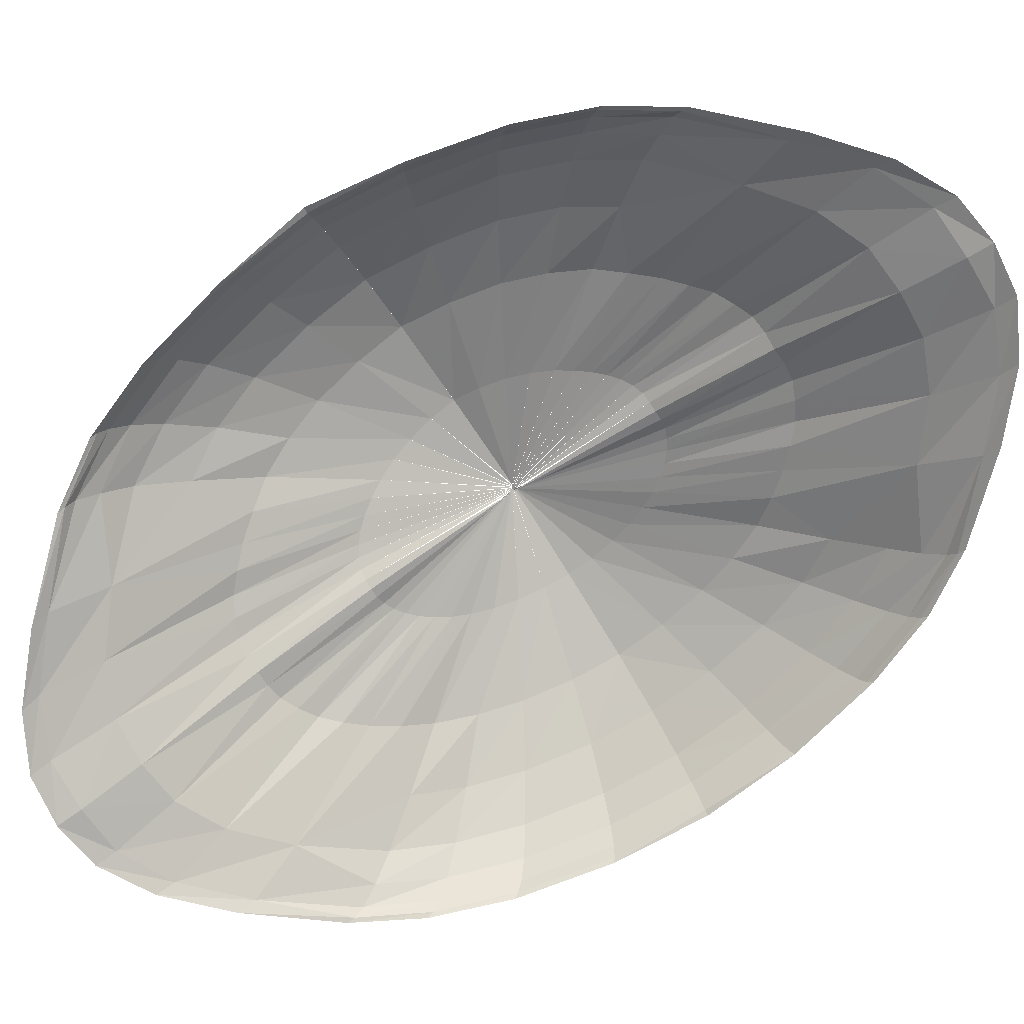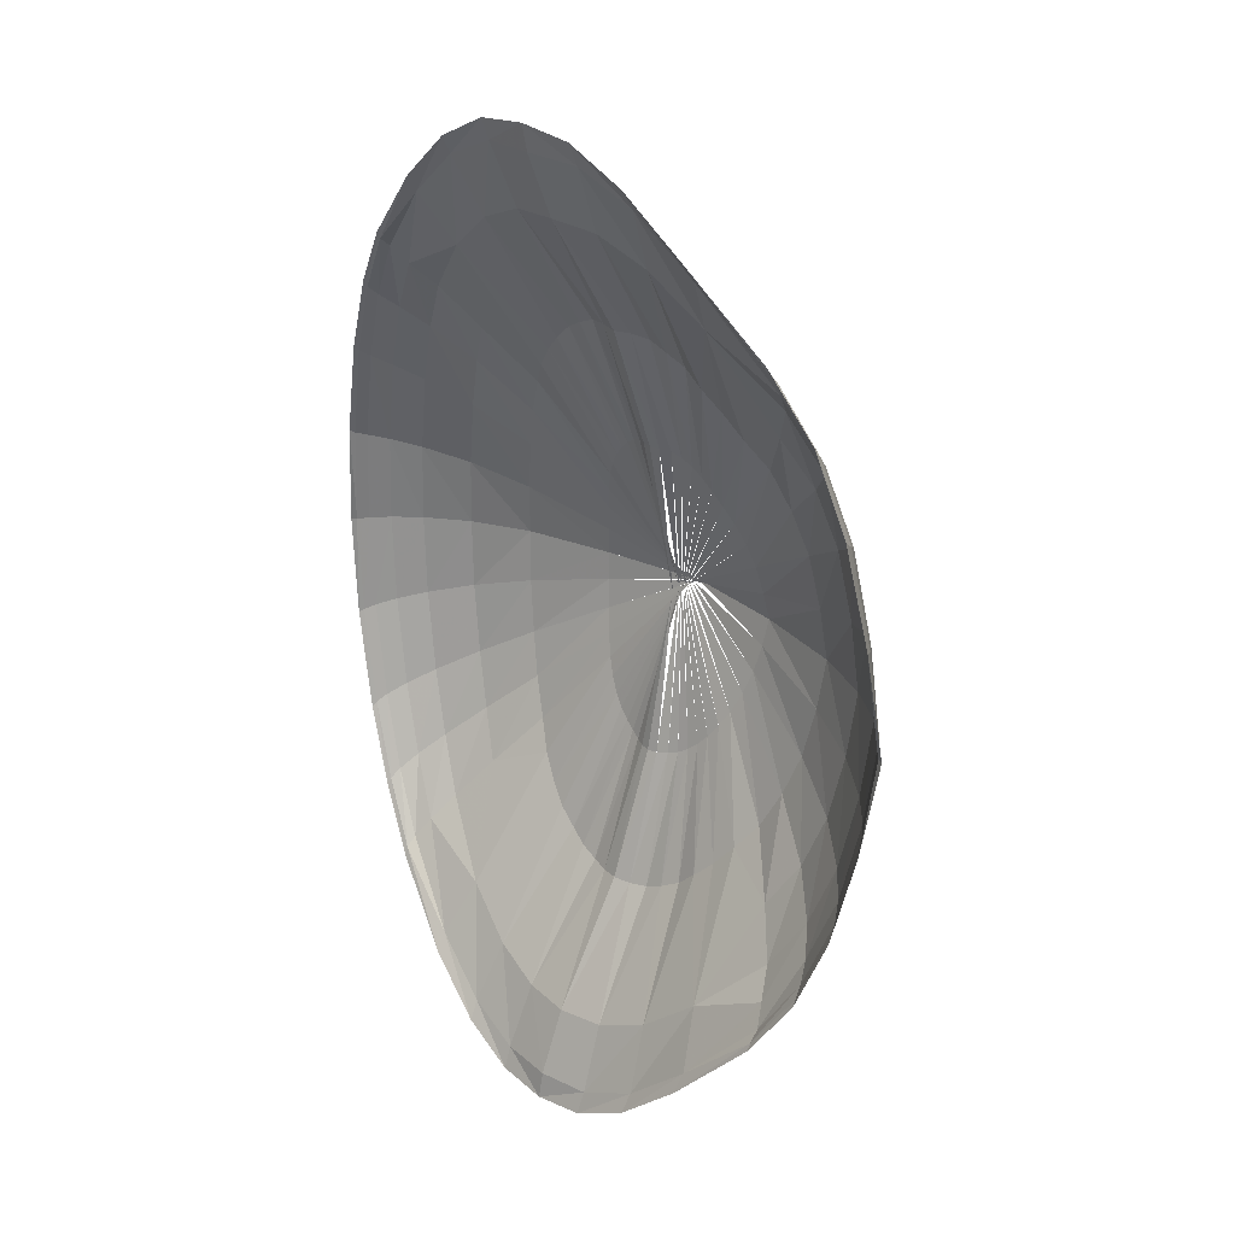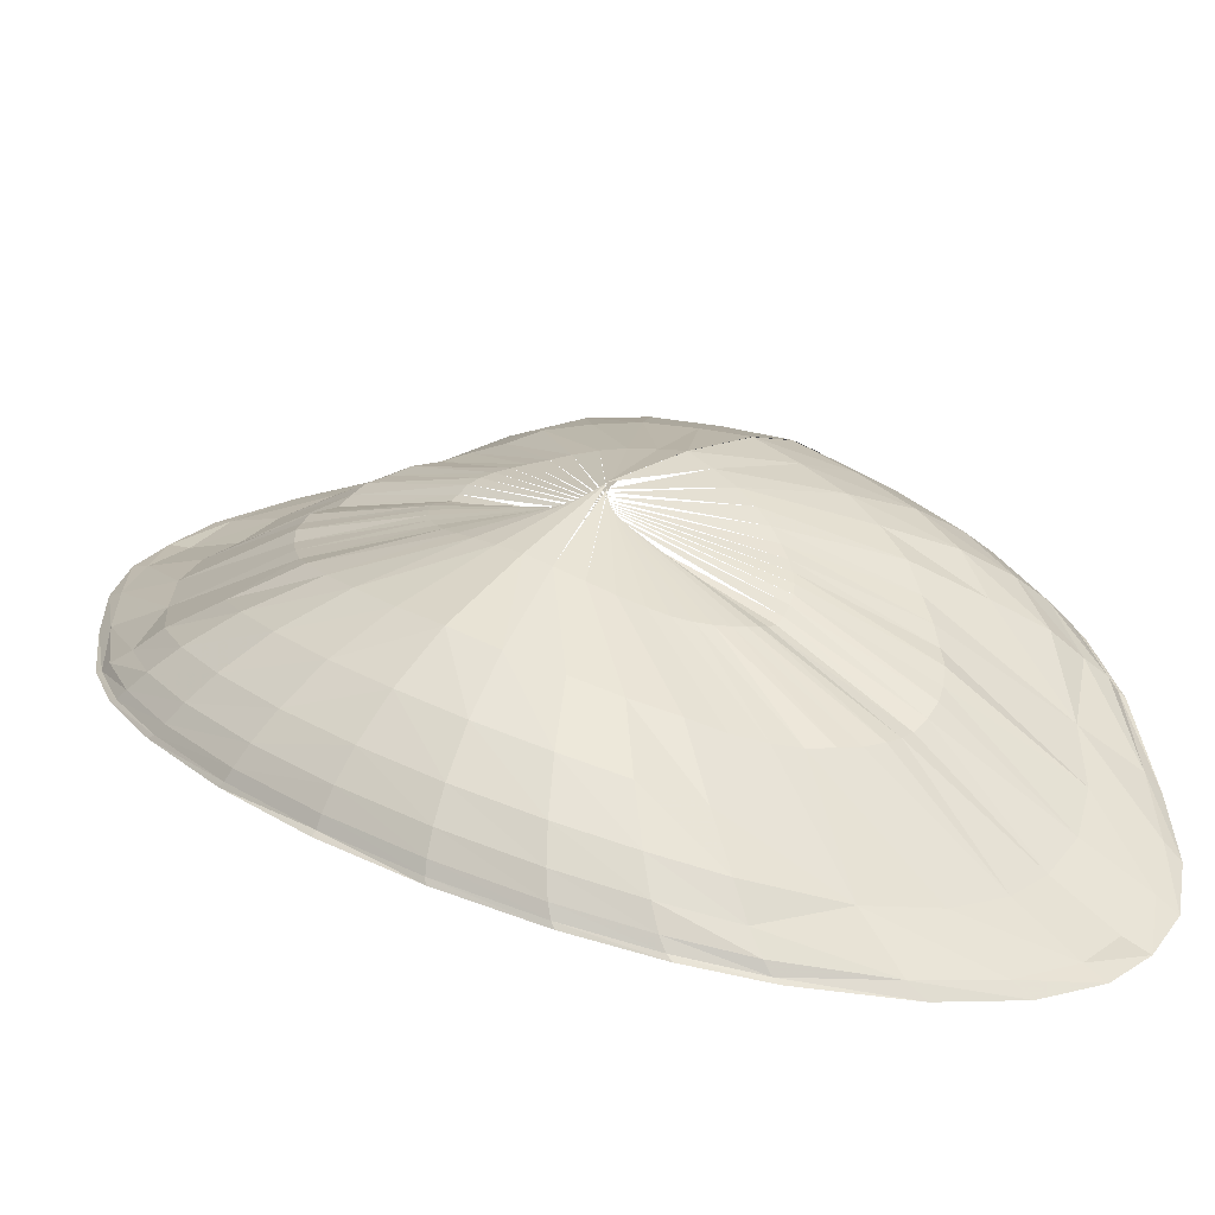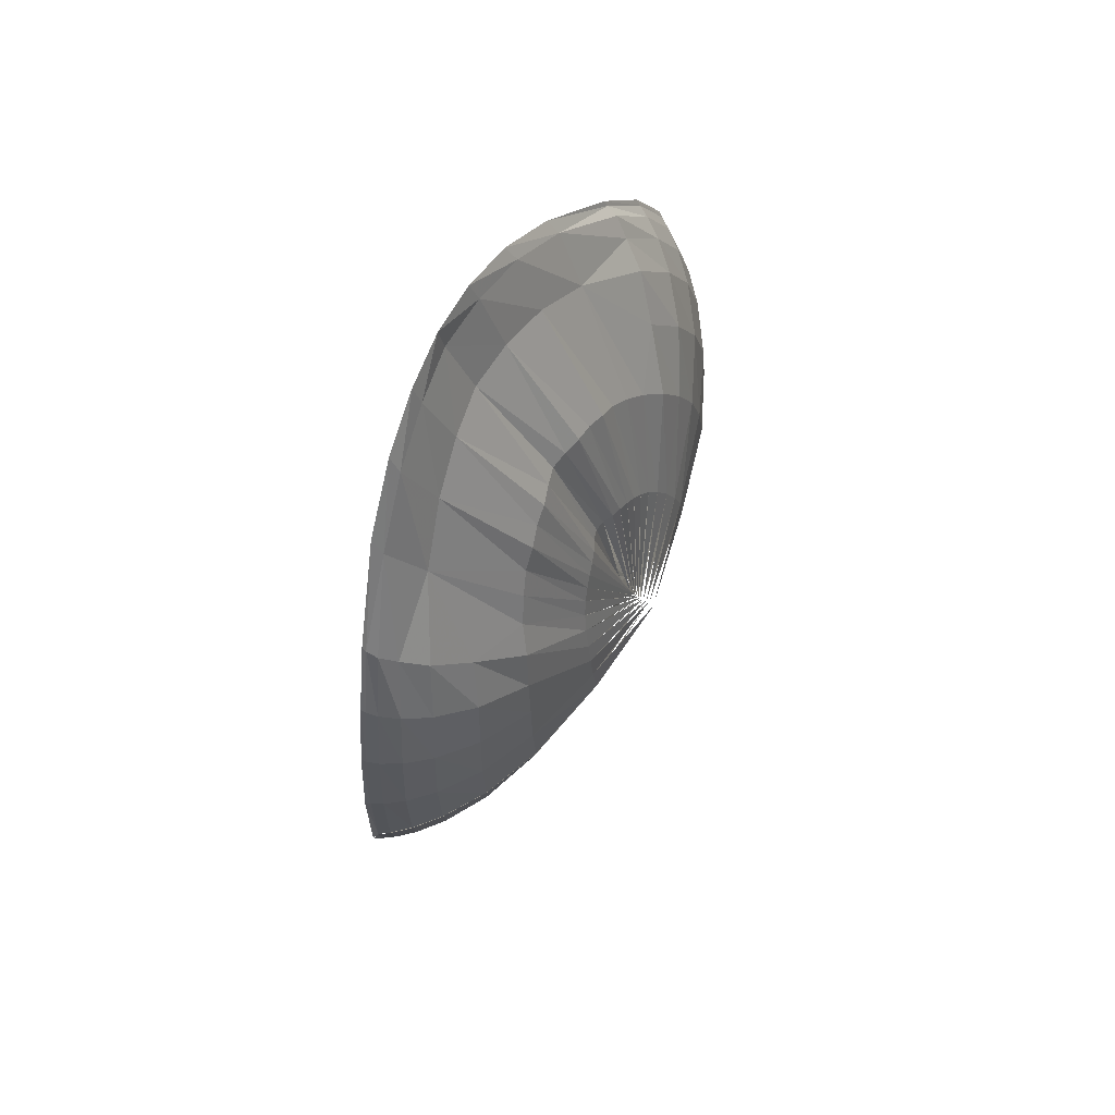
<metadata>
{"format":"obj","ext":"obj","renderer":"f3d","projection":"perspective","resolution":1024,"background":"white","views":[{"elev":-75.7,"azim":-57.2,"up":"+Z"},{"elev":27.5,"azim":-135.6,"up":"+Y"},{"elev":30.0,"azim":128.0,"up":"+Z"},{"elev":73.7,"azim":-63.3,"up":"+Y"}]}
</metadata>
<code>
o ../outputs/opt_pos_ms_opt
v 0.1596 -1.054e-05 146.3
v -44.65 -3.123e-13 137.4
v -67.78 1.504e-14 124.8
v -76.62 2.065e-13 115.7
v -79.56 5.539e-11 112.7
v 0.1596 -1.038e-05 144.1
v -41.26 -23.69 134.5
v -62.33 -36.74 122
v -69.76 -42.7 112.7
v -71.15 -45.39 109.3
v 0.1596 -1.027e-05 142.6
v -33.75 -42.52 129.9
v -49.43 -64.31 115.7
v -54.65 -74.19 107
v -54.78 -78.08 103.8
v 0.1596 -1.02e-05 141.7
v -24.95 -54.02 124.9
v -34.95 -78.84 108.4
v -38.67 -91.34 101.3
v -38.21 -95.45 98.57
v 0.1596 -1.015e-05 140.9
v -16.59 -61.91 122.9
v -22.7 -88.67 105.3
v -25.09 -102.8 98.72
v -24.61 -107.1 96.24
v 0.1596 -1.007e-05 139.9
v -8.009 -66.11 121.3
v -10.83 -93.69 103.2
v -11.97 -108.7 97.05
v -11.78 -113.7 95.07
v 0.1596 -9.925e-06 137.9
v 0.1596 -66.39 119.3
v 0.1596 -94.45 101.9
v 0.1596 -109.1 95.75
v 0.1596 -115.1 94.47
v 0.1596 -1.012e-05 140.6
v 8.393 -66.1 121.4
v 11.24 -93.67 103.2
v 12.39 -108.6 97.06
v 12.2 -113.6 95.07
v 0.1596 -1.018e-05 141.3
v 16.86 -61.94 122.9
v 22.95 -88.7 105.2
v 25.33 -102.8 98.7
v 24.84 -107.1 96.2
v 0.1596 -1.023e-05 142
v 25.23 -54.05 124.8
v 35.2 -78.87 108.4
v 38.91 -91.36 101.2
v 38.42 -95.44 98.5
v 0.1596 -1.032e-05 143.3
v 34.11 -42.47 130
v 49.83 -64.27 115.8
v 55.1 -74.18 107.1
v 55.27 -78.11 103.9
v 0.1596 -1.044e-05 144.9
v 41.57 -24.1 134.7
v 62.85 -37.47 122.4
v 70.53 -43.66 113.3
v 72.16 -46.52 109.9
v 0.1596 -1.052e-05 146.1
v 44.9 -2.796e-13 137.2
v 68.21 -5.096e-13 124.9
v 77.17 -2.087e-13 115.9
v 79.85 -1.383e-11 112.7
v 0.1596 -1.039e-05 144.2
v 41.66 23.73 134.7
v 63.02 36.92 122.5
v 70.76 43.04 113.4
v 72.44 45.88 110
v 0.1596 -1.027e-05 142.6
v 34.08 42.53 130
v 49.77 64.34 115.8
v 55.04 74.27 107.1
v 55.2 78.19 103.9
v 0.1596 -1.02e-05 141.7
v 25.27 54.01 124.9
v 35.3 78.9 108.5
v 38.99 91.32 101.3
v 38.52 95.44 98.56
v 0.1596 -1.015e-05 140.9
v 16.91 61.91 122.9
v 23.01 88.64 105.2
v 25.4 102.8 98.7
v 24.92 107.1 96.23
v 0.1596 -1.007e-05 139.9
v 8.327 66.11 121.3
v 11.15 93.7 103.2
v 12.29 108.7 97.05
v 12.1 113.6 95.06
v 0.1596 -9.925e-06 137.9
v 0.1596 66.39 119.3
v 0.1596 94.45 101.9
v 0.1596 109.1 95.74
v 0.1596 115.1 94.47
v 0.1596 -1.012e-05 140.6
v -8.074 66.1 121.4
v -10.92 93.68 103.2
v -12.08 108.7 97.07
v -11.88 113.6 95.09
v 0.1596 -1.018e-05 141.3
v -16.54 61.95 122.9
v -22.62 88.69 105.2
v -25.01 102.8 98.7
v -24.53 107.1 96.22
v 0.1596 -1.023e-05 142
v -24.91 54.05 124.8
v -34.91 78.93 108.4
v -38.58 91.34 101.2
v -38.11 95.45 98.51
v 0.1596 -1.032e-05 143.3
v -33.79 42.47 130
v -49.48 64.23 115.7
v -54.72 74.12 107
v -54.85 78 103.8
v 0.1596 -1.043e-05 144.8
v -41.18 24.06 134.5
v -62.16 37.29 121.9
v -69.54 43.32 112.7
v -70.88 46.04 109.2
v 0.1596 -1.059e-05 147
v -44.64 -3.122e-13 137.4
v -67.72 1.503e-14 124.7
v -76.54 2.063e-13 115.6
v -79.5 5.536e-11 112.7
v -22.04 -12.59 140.1
v -43.52 -11.83 136
v -23.77 -1.311e-14 142.8
v 0.1596 -1.043e-05 144.8
v -23.2 -6.275 141.4
v -53.75 -31.18 128.5
v -65.99 -18.41 123.5
v -58.21 2.59e-12 131.3
v -56.77 -15.59 130
v -67.1 -40.24 116.8
v -74.28 -21.48 114.4
v -73.31 9.43e-14 119.7
v -71.23 -20.2 118.4
v -70.83 -44.23 110.4
v -76.28 -22.94 111
v -78.19 4.412e-12 113.4
v -75.58 -22.28 112
v -18.32 -22.91 137
v -37.95 -33.6 132.3
v 0.1596 -1.032e-05 143.3
v -20.42 -17.97 138.6
v -42.85 -54.78 122
v -56.89 -51.79 119.5
v -49.2 -44.06 126.1
v -52.64 -69.9 110.4
v -63.26 -59.93 110.4
v -61.06 -56.61 114.4
v -54.89 -76.32 104.6
v -64.17 -63.52 107.1
v -64.04 -61.97 108.1
v -13.94 -29.87 134.5
v -29.34 -48.59 126.9
v 0.1596 -1.023e-05 142.1
v -16.22 -26.61 135.6
v -9.328 -34.48 133.2
v -20.73 -58.17 123.3
v 0.1596 -1.018e-05 141.3
v -11.69 -32.43 133.8
v -4.485 -36.94 131.8
v -12.24 -64.29 121.8
v 0.1596 -1.012e-05 140.6
v -6.91 -35.99 132.6
v 0.1596 -37.27 130.2
v -3.82 -66.6 120.2
v 0.1596 -9.925e-06 137.9
v -2.106 -37.23 130.7
v 4.842 -36.92 131.8
v 4.171 -66.59 120.2
v 0.1596 -1.007e-05 139.9
v 2.443 -37.23 130.7
v 9.621 -34.5 133.2
v 12.57 -64.29 121.8
v 0.1596 -1.015e-05 140.9
v 7.235 -35.99 132.6
v 14.24 -29.89 134.5
v 21 -58.19 123.3
v 0.1596 -1.02e-05 141.6
v 11.98 -32.45 133.8
v 18.65 -22.88 137
v 29.65 -48.58 126.8
v 0.1596 -1.027e-05 142.6
v 16.54 -26.61 135.5
v 22.34 -12.79 140.2
v 38.26 -33.76 132.4
v 0.1596 -1.038e-05 144.2
v 20.72 -18.05 138.6
v 54.14 -31.76 128.8
v 57.28 -52.11 119.7
v 43.22 -54.72 122.1
v 49.54 -44.3 126.2
v 67.74 -41.1 117.3
v 63.77 -60.39 110.6
v 53.05 -69.86 110.5
v 61.51 -57.01 114.6
v 71.71 -45.28 111
v 64.83 -64.11 107.4
v 55.34 -76.31 104.7
v 64.61 -62.48 108.4
v 23.93 2.886e-14 142
v 43.92 -12.04 136.2
v 0.1596 -1.052e-05 146
v 23.51 -6.376 141.4
v 58.53 -3.488e-15 131.3
v 66.82 -18.83 124.2
v 57.36 -15.91 130.5
v 73.82 2.446e-14 119.9
v 75.53 -22.05 115.3
v 72.3 -20.71 119.2
v 78.67 5.894e-14 113.5
v 77.68 -23.57 111.8
v 76.95 -22.89 112.9
v 22.38 12.6 140.2
v 43.96 11.86 136.3
v 0.1596 -1.044e-05 144.9
v 23.53 6.277 141.5
v 54.27 31.29 128.9
v 66.91 18.55 124.3
v 57.42 15.67 130.6
v 67.95 40.51 117.4
v 75.66 21.73 115.4
v 72.41 20.4 119.3
v 71.95 44.63 111.1
v 77.83 23.23 111.9
v 77.09 22.56 112.9
v 18.64 22.91 137
v 38.3 33.62 132.4
v 0.1596 -1.032e-05 143.3
v 20.75 17.97 138.6
v 43.17 54.79 122.1
v 57.34 51.89 119.7
v 49.6 44.11 126.2
v 52.99 69.94 110.5
v 63.85 60.13 110.7
v 61.58 56.77 114.6
v 55.28 76.4 104.7
v 64.91 63.85 107.4
v 64.68 62.22 108.4
v 14.26 29.87 134.5
v 29.66 48.58 126.8
v 0.1596 -1.023e-05 142
v 16.54 26.61 135.6
v 9.646 34.48 133.2
v 21.04 58.15 123.3
v 0.1596 -1.018e-05 141.3
v 12 32.42 133.8
v 4.805 36.94 131.8
v 12.56 64.29 121.8
v 0.1596 -1.012e-05 140.6
v 7.229 35.99 132.6
v 0.1596 37.27 130.2
v 4.139 66.6 120.2
v 0.1596 -9.925e-06 137.9
v 2.425 37.23 130.7
v -4.523 36.92 131.8
v -3.852 66.59 120.2
v 0.1596 -1.007e-05 139.9
v -2.124 37.23 130.7
v -9.301 34.5 133.2
v -12.25 64.29 121.8
v 0.1596 -1.015e-05 140.9
v -6.916 35.99 132.6
v -13.92 29.89 134.5
v -20.68 58.19 123.3
v 0.1596 -1.02e-05 141.6
v -11.66 32.45 133.8
v -18.33 22.88 137
v -29.33 48.58 126.8
v 0.1596 -1.027e-05 142.6
v -16.22 26.61 135.6
v -22 12.78 140.1
v -37.91 33.74 132.3
v 0.1596 -1.038e-05 144.1
v -20.4 18.04 138.6
v -53.62 31.66 128.5
v -56.83 52.01 119.5
v -42.88 54.7 122.1
v -49.16 44.25 126.1
v -66.9 40.83 116.7
v -63.19 60.18 110.4
v -52.68 69.81 110.5
v -60.99 56.85 114.4
v -70.59 44.87 110.3
v -64.1 63.79 107.1
v -54.95 76.24 104.6
v -63.97 62.24 108.1
v -23.76 -1.311e-14 142.8
v -43.49 12.02 135.9
v 0.1596 -1.054e-05 146.2
v -23.18 6.374 141.4
v -58.18 2.589e-12 131.2
v -65.89 18.68 123.4
v -56.7 15.83 129.9
v -73.24 9.423e-14 119.6
v -74.13 21.79 114.3
v -71.11 20.5 118.3
v -78.1 4.408e-12 113.3
v -76.12 23.27 110.9
v -75.43 22.6 111.9
f 7 127 130
f 128 127 2
f 1 130 128
f 126 130 129
f 134 8 132
f 132 3 133
f 134 133 2
f 134 127 131
f 136 138 9
f 136 4 137
f 138 137 3
f 135 138 132
f 140 142 10
f 140 5 141
f 141 4 142
f 139 142 136
f 12 144 146
f 144 7 126
f 126 6 146
f 146 145 143
f 13 148 149
f 148 8 131
f 149 131 7
f 147 149 144
f 152 14 151
f 151 9 135
f 8 152 135
f 150 152 148
f 15 154 155
f 154 10 139
f 139 9 155
f 153 155 151
f 17 157 159
f 157 12 143
f 159 143 11
f 159 158 156
f 147 12 157
f 157 17 18
f 18 13 147
f 147 157 18
f 150 13 18
f 14 150 19
f 18 19 150
f 153 14 19
f 20 15 153
f 19 20 153
f 161 163 22
f 161 17 156
f 156 16 163
f 160 163 162
f 23 161 22
f 17 161 18
f 23 18 161
f 24 19 18
f 25 20 19
f 167 27 165
f 160 165 22
f 167 160 21
f 164 167 166
f 165 27 28
f 165 23 22
f 165 28 23
f 24 23 29
f 30 25 24
f 32 169 171
f 169 27 164
f 26 171 164
f 170 168 171
f 169 32 33
f 28 27 169
f 33 28 169
f 34 29 28
f 35 30 29
f 37 173 172
f 173 32 175
f 175 168 31
f 172 175 174
f 173 37 38
f 32 173 33
f 38 33 173
f 39 34 38
f 40 35 39
f 42 177 176
f 37 179 177
f 179 172 36
f 176 179 178
f 177 42 43
f 38 37 177
f 43 38 177
f 39 43 44
f 45 40 44
f 47 181 180
f 181 42 183
f 183 176 41
f 182 180 183
f 181 47 48
f 43 42 181
f 48 43 181
f 44 48 49
f 50 45 49
f 185 184 52
f 47 187 185
f 180 46 187
f 184 187 186
f 185 52 194
f 48 194 53
f 185 48 47
f 185 194 48
f 49 198 54
f 53 198 48
f 49 48 198
f 202 55 50
f 54 202 49
f 49 202 50
f 57 189 188
f 189 52 191
f 184 51 191
f 188 191 190
f 58 193 192
f 193 53 195
f 195 194 189
f 192 195 57
f 197 196 59
f 199 197 54
f 193 199 198
f 199 58 196
f 60 201 200
f 203 201 55
f 203 202 197
f 200 203 59
f 205 204 62
f 205 57 207
f 207 188 56
f 204 207 206
f 209 208 63
f 58 210 209
f 210 192 205
f 208 210 62
f 211 64 212
f 213 212 59
f 213 196 209
f 211 213 63
f 65 215 214
f 215 60 216
f 216 200 212
f 216 64 214
f 218 220 67
f 218 62 204
f 61 220 204
f 219 217 220
f 222 223 68
f 222 63 208
f 223 208 62
f 218 221 223
f 69 225 226
f 64 211 225
f 226 211 63
f 222 224 226
f 70 228 229
f 228 65 214
f 229 214 64
f 229 225 227
f 72 231 233
f 231 67 217
f 233 217 66
f 233 232 230
f 73 235 236
f 235 68 221
f 221 67 236
f 234 236 231
f 74 238 239
f 224 238 69
f 224 68 239
f 239 235 237
f 75 241 242
f 241 70 227
f 242 227 69
f 238 240 242
f 244 246 77
f 244 72 230
f 246 230 71
f 245 243 246
f 72 244 234
f 78 244 77
f 234 78 73
f 234 244 78
f 237 73 78
f 237 79 74
f 79 237 78
f 240 74 79
f 80 75 240
f 79 80 240
f 248 250 82
f 248 77 243
f 250 243 76
f 247 250 249
f 83 248 82
f 248 78 77
f 83 78 248
f 84 79 78
f 85 80 79
f 252 254 87
f 252 82 247
f 254 247 81
f 251 254 253
f 87 88 252
f 83 82 252
f 88 83 252
f 84 83 89
f 90 85 84
f 92 256 258
f 251 256 87
f 258 251 86
f 255 258 257
f 256 92 93
f 88 87 256
f 88 256 93
f 94 89 88
f 95 90 89
f 97 260 259
f 262 260 92
f 262 255 91
f 259 262 261
f 98 260 97
f 93 92 260
f 260 98 93
f 98 99 94
f 100 95 99
f 102 264 263
f 97 266 264
f 259 96 266
f 263 266 265
f 264 102 103
f 98 97 264
f 103 98 264
f 104 99 103
f 105 100 104
f 107 268 267
f 268 102 270
f 263 101 270
f 269 267 270
f 268 107 108
f 103 102 268
f 103 268 108
f 109 104 108
f 105 109 110
f 272 271 112
f 272 107 274
f 274 267 106
f 273 271 274
f 272 112 281
f 281 113 108
f 107 272 108
f 108 272 281
f 285 114 109
f 108 113 285
f 109 108 285
f 115 110 289
f 114 289 109
f 110 109 289
f 117 276 275
f 276 112 278
f 111 278 271
f 275 278 277
f 280 279 118
f 280 113 282
f 282 281 276
f 282 117 279
f 119 284 283
f 284 114 286
f 285 280 286
f 283 286 118
f 120 288 287
f 288 115 290
f 290 289 284
f 287 290 119
f 122 292 291
f 117 294 292
f 294 275 116
f 291 294 293
f 296 295 123
f 296 118 297
f 297 279 292
f 297 122 295
f 124 299 298
f 299 119 300
f 283 296 300
f 298 300 123
f 125 302 301
f 120 303 302
f 303 287 299
f 301 303 124
f 7 130 126
f 127 128 130
f 134 131 8
f 132 133 134
f 134 2 127
f 131 127 7
f 135 9 138
f 138 136 137
f 138 3 132
f 132 8 135
f 10 142 139
f 142 140 141
f 4 136 142
f 139 136 9
f 12 146 143
f 144 126 146
f 147 13 149
f 149 148 131
f 149 7 144
f 147 144 12
f 14 152 150
f 152 151 135
f 148 152 8
f 148 13 150
f 15 155 153
f 154 139 155
f 155 9 151
f 14 153 151
f 156 17 159
f 157 143 159
f 22 163 160
f 161 156 163
f 24 18 23
f 25 19 24
f 27 167 164
f 165 160 167
f 29 23 28
f 30 24 29
f 32 171 168
f 164 171 169
f 34 28 33
f 35 29 34
f 173 175 172
f 32 168 175
f 33 38 34
f 35 34 39
f 177 179 176
f 37 172 179
f 39 38 43
f 40 39 44
f 183 180 181
f 42 176 183
f 44 43 48
f 45 44 49
f 185 187 184
f 187 47 180
f 189 191 188
f 52 184 191
f 193 195 192
f 53 194 195
f 52 189 194
f 57 195 189
f 199 196 197
f 199 54 198
f 198 53 193
f 199 193 58
f 201 203 200
f 202 203 55
f 202 54 197
f 203 197 59
f 207 204 205
f 57 188 207
f 209 210 208
f 58 192 210
f 57 205 192
f 210 205 62
f 212 213 211
f 196 213 59
f 196 58 209
f 213 209 63
f 216 214 215
f 60 200 216
f 200 59 212
f 64 216 212
f 67 220 217
f 218 204 220
f 223 221 68
f 222 208 223
f 223 62 218
f 218 67 221
f 69 226 224
f 225 211 226
f 226 63 222
f 224 222 68
f 229 227 70
f 228 214 229
f 229 64 225
f 227 225 69
f 72 233 230
f 217 233 231
f 73 236 234
f 235 221 236
f 236 67 231
f 234 231 72
f 74 239 237
f 238 224 239
f 239 68 235
f 73 237 235
f 75 242 240
f 241 227 242
f 242 69 238
f 238 74 240
f 77 246 243
f 230 246 244
f 82 250 247
f 248 243 250
f 84 78 83
f 79 84 85
f 87 254 251
f 252 247 254
f 89 83 88
f 89 90 84
f 255 92 258
f 258 256 251
f 93 94 88
f 95 89 94
f 260 262 259
f 92 255 262
f 94 93 98
f 99 95 94
f 264 266 263
f 97 259 266
f 99 98 103
f 100 99 104
f 268 270 267
f 270 102 263
f 104 103 108
f 105 104 109
f 274 271 272
f 107 267 274
f 276 278 275
f 112 271 278
f 279 280 282
f 113 281 282
f 281 112 276
f 276 117 282
f 286 283 284
f 114 285 286
f 285 113 280
f 118 286 280
f 288 290 287
f 115 289 290
f 114 284 289
f 119 290 284
f 292 294 291
f 117 275 294
f 296 297 295
f 118 279 297
f 292 279 117
f 297 292 122
f 299 300 298
f 300 119 283
f 283 118 296
f 300 296 123
f 302 303 301
f 303 120 287
f 287 119 299
f 303 299 124

</code>
